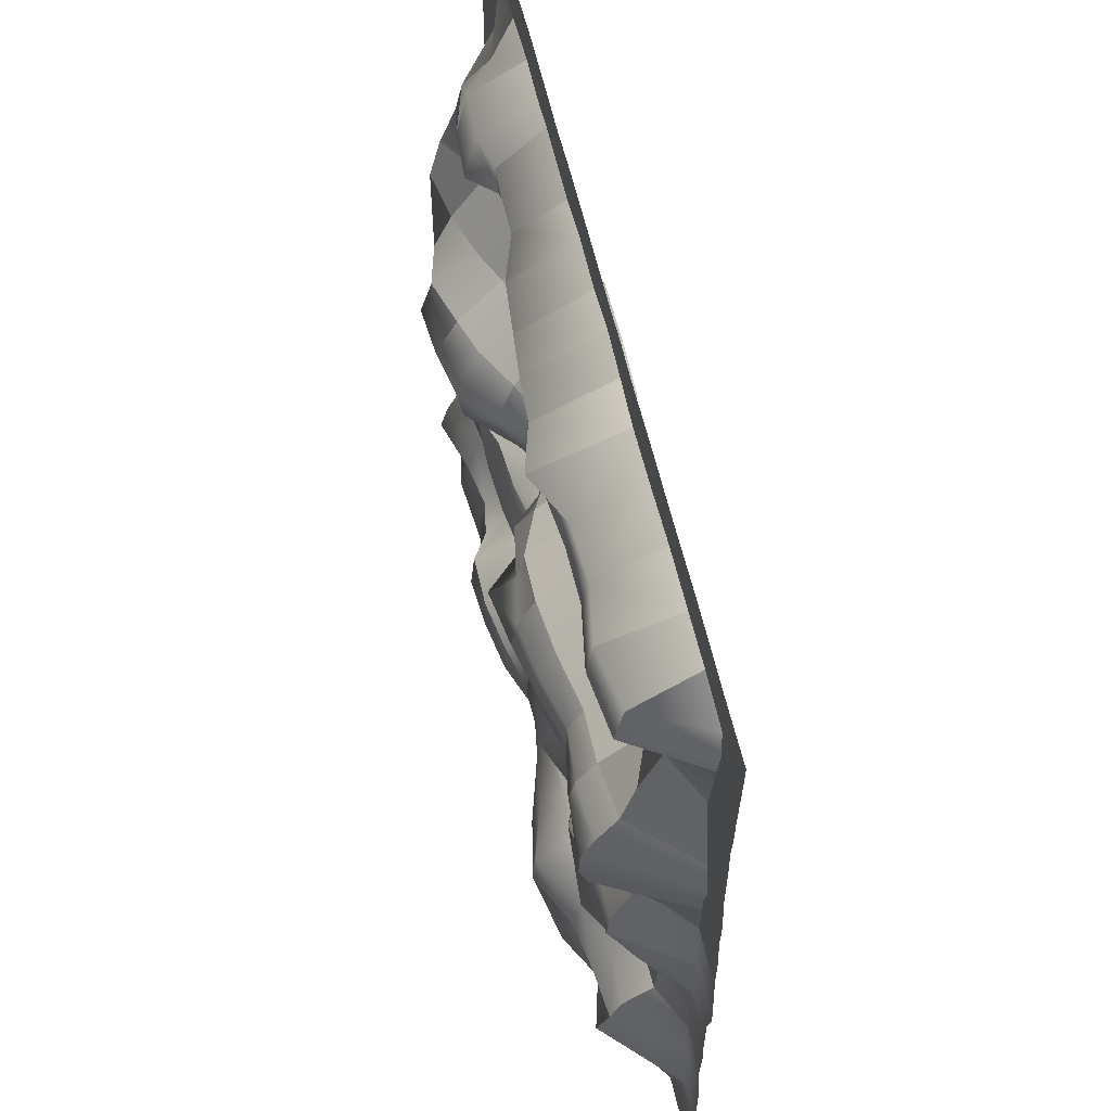
<metadata>
{"format":"obj","ext":"obj","renderer":"f3d","projection":"perspective","resolution":1024,"background":"white","views":[{"elev":60.0,"azim":-103.0,"up":"+Z"}]}
</metadata>
<code>
g default
v -25.09 0.5149 -19.06
v -25.03 0.5149 -15.07
v -19.43 3.921 -15.79
v -19.36 3.282 -19.21
v -19.49 1.302 -21.44
v -25.05 0.5149 -21.34
v -19.53 1.624 -12.49
v -24.66 0.5149 -12.26
v -19.68 0.5149 -24.73
v -24.82 0.5149 -24.9
v -19.28 1.275 -9.942
v -24.86 0.5149 -9.479
v -1.906 3.705 -15.96
v -1.965 2.364 -18.91
v -2.11 0.9009 -21
v -2.114 3.121 -12.03
v -2.765 0.5149 -24.98
v -2.11 2.4 -10.34
v 25.07 0.5149 -16.08
v 24.86 0.5149 -19.73
v 24.94 0.5149 -21.59
v 25.48 0.5149 -12.83
v 24.83 0.5149 -24.82
v 25.37 0.5149 -10.69
v 3.509 0.5149 -24.93
v 3.755 0.7856 -21.05
v 3.72 2.746 -19.38
v 3.782 4.524 -16.11
v 3.794 1.705 -12.61
v 3.744 1.118 -10.56
v 10.71 0.5149 -24.61
v 11.33 2.08 -22.11
v 11.59 3.877 -20.3
v 11.83 3.929 -16.53
v 11.46 1.151 -12.88
v 11.41 1.223 -10.69
v 18.73 0.5149 -24.93
v 19.24 1.699 -22.15
v 19.5 2.793 -20.32
v 19.89 4.966 -16.51
v 19.43 3.78 -12.57
v 19.28 3.43 -11.1
v 21.64 0.5149 -24.73
v 22.23 0.5149 -21.75
v 22.45 0.5149 -20.21
v 22.39 0.5149 -16.27
v 22.77 0.5149 -12.69
v 22.3 0.5149 -11.06
v 15.16 0.5149 -24.58
v 16.19 2.058 -22.31
v 16.55 3.625 -20.44
v 16.62 4.022 -16.5
v 16.65 2.22 -12.85
v 16.38 2.529 -11.07
v 25.23 0.5149 -8.205
v 22.61 0.5149 -8.116
v 19.25 3.99 -8.277
v 16.25 3.049 -8.146
v 11.75 3.34 -8.4
v 22.17 0.5149 -4.389
v 24.95 0.5149 -4.548
v 19.17 4.471 -4.234
v 16.28 4.349 -4.123
v 11.88 4.062 -3.761
v 21.58 0.5149 0.06204
v 25 0.5149 0.3284
v 18.42 0.5411 0.1727
v 15.79 0.1949 0.1448
v 11.72 -1.101 0.2459
v 4.072 2.474 -7.811
v 4.054 2.489 -4.229
v 3.136 -1.483 0.6215
v -2.12 2.769 -7.604
v -1.768 3.384 -3.98
v -2.206 1.265 0.6051
v -19.44 2.887 -7.314
v -19.59 4.373 -3.332
v -19.42 2.965 1.527
v -24.81 0.5149 -6.328
v -25.36 0.5149 -2.883
v -25.07 0.5149 1.363
v -17.03 0.5149 -24.8
v -16.67 0.9576 -20.62
v -16.54 2.795 -18.39
v -16.6 4.193 -15.8
v -16.52 1.654 -12.7
v -16.51 1.687 -10.32
v -16.68 3.256 -7.783
v -16.58 4.335 -3.618
v -16.52 2.335 1.649
v -13.48 2.129 1.519
v -13.39 4.853 -3.648
v -13.77 3.291 -7.945
v -13.54 1.473 -10.58
v -13.69 3.1 -12.19
v -13.66 4.695 -15.79
v -13.75 3.917 -18.87
v -13.78 1.497 -20.88
v -14.12 0.5149 -24.64
v -22.12 0.5149 1.359
v -22.3 0.5149 -3.056
v -22.04 0.5149 -7.12
v -21.8 0.5149 -9.852
v -22.21 0.5149 -11.94
v -22.41 0.5149 -15.37
v -22.58 0.5149 -19.68
v -22.3 0.5149 -21.1
v -22.5 0.5149 -24.72
v -7.652 0.5149 -24.59
v -7.765 0.5085 -20.4
v -7.565 2.906 -18.63
v -7.279 5.432 -15.98
v -7.457 3.74 -12
v -7.47 2.628 -10.5
v -7.488 3.585 -7.854
v -7.462 4.054 -3.816
v -7.447 1.793 1.168
v -4.787 1.351 1.021
v -4.352 4.68 -3.363
v -4.575 3.953 -8.088
v -4.624 2.47 -10.4
v -4.466 3.788 -11.83
v -4.446 4.405 -15.94
v -4.674 2.296 -18.58
v -4.671 -0.01758 -20.3
v -4.519 0.5149 -24.91
v -0.03827 0.5149 -24.68
v 0.7047 0.2313 -20.61
v 0.8514 2.145 -18.85
v 0.8911 3.819 -16.12
v 0.7769 2.664 -12.2
v 0.6777 1.896 -10.38
v 0.892 2.558 -7.713
v 0.9795 2.344 -4.38
v 0.4924 0.3935 0.5363
v 6.863 0.5149 -24.43
v 6.689 1.229 -21.33
v 6.58 3.631 -20.03
v 6.867 5.034 -16.02
v 6.881 1.308 -12.79
v 6.814 0.7655 -10.67
v 7.049 2.986 -8.054
v 7.061 3.11 -3.945
v 6.382 -1.828 0.5282
v 24.93 0.5149 -6.405
v 22.14 0.5149 -6.398
v 19.19 4.258 -6.432
v 16.37 3.811 -6.324
v 11.92 3.915 -6.341
v 7.051 3.786 -6.135
v 4.068 3.409 -6.059
v 1.03 3.416 -6.063
v -1.651 4.212 -6.058
v -4.404 4.965 -6.021
v -7.582 4.948 -6.044
v -13.62 4.352 -5.948
v -16.77 4.961 -5.955
v -19.48 3.6 -5.365
v -22.3 0.5149 -5.316
v -24.78 0.5149 -5.053
v 25.2 0.5149 -14.53
v 22.81 0.5149 -14.56
v 19.63 4.508 -14.35
v 16.53 3.464 -14.57
v 11.58 2.445 -14.82
v 7.034 3.391 -14.07
v 3.914 3.242 -14.27
v 0.8965 3.679 -14.03
v -1.886 4.06 -13.93
v -4.38 4.47 -13.85
v -7.349 4.996 -13.73
v -13.78 4.176 -13.94
v -16.62 3.078 -14.31
v -19.53 3.343 -13.94
v -22.28 0.5149 -13.74
v -24.94 0.5149 -13.83
v 21.19 0.5149 3.43
v 24.69 0.5149 3.937
v 17.81 -0.1915 3.161
v 15.41 1.377 2.501
v 10.81 2.203 1.994
v 5.797 1.717 2.313
v 3.142 1.263 3.271
v 0.3654 2.052 3.248
v -2.099 3.218 3.072
v -4.659 3.774 3.256
v -13.39 4.57 3.222
v -19.47 5.323 3.383
v -22.24 0.5149 3.83
v -16.4 4.955 3.381
v -25.11 0.5149 3.783
v -7.382 4.175 3.138
v 21.23 0.5149 7.571
v 24.65 0.5149 6.532
v 18.39 4.162 7.167
v 15.61 5.321 7.373
v 10.5 5.173 7.555
v 5.712 3.236 7.965
v 3.307 2.074 7.608
v 0.583 2.597 7.913
v -1.704 3.858 8.111
v -4.104 4.927 8.089
v -12.87 4.015 7.97
v -19.09 3.827 8.941
v -22.2 0.5149 9.036
v -15.97 4.122 8.63
v -24.99 0.5149 8.582
v -6.85 4.975 8.355
v 15.29 4.387 10.02
v 11 2.669 9.692
v 6.418 1.307 10.38
v 3.694 0.447 9.938
v 0.7608 1.028 10.24
v -1.729 1.84 10.11
v -3.987 2.454 9.963
v -12.54 1.887 10.13
v -18.83 3.012 11.33
v -21.73 0.5149 11.07
v -15.83 1.836 10.34
v -24.8 0.5149 10.84
v -6.41 2.699 10.23
v 15.42 2.508 12.61
v 11.59 0.4848 12.67
v 7.365 -1.765 13.03
v 3.722 -1.781 13.15
v 0.3317 -1.699 13.27
v -1.974 -0.2923 13.06
v -4.101 0.01306 12.95
v -12.38 0.2164 13.43
v -18.56 1.792 13.73
v -21.35 0.5149 13.93
v -15.47 1.894 13.42
v -24.81 0.5149 14.01
v -5.909 0.06334 12.94
v 21.8 0.5149 9.471
v 24.87 0.5149 9.775
v 18.34 4.89 9.823
v 21.87 0.515 12.93
v 25 0.5149 12.64
v 18.06 4.303 12.76
v 10.35 2.833 17.69
v 14.65 3.999 17.54
v 6.56 2.369 17.82
v 3.682 2.864 17.63
v 0.8299 3.514 17.48
v -1.633 3.714 17.46
v -4.017 4.389 17.28
v -12.51 4.15 17.69
v -19.33 4.349 17.92
v -21.92 0.5149 18.2
v -15.82 4.734 17.73
v -24.88 0.5149 17.29
v -6.64 4.399 17.38
v 20.91 0.5149 17.74
v 25.01 0.5149 18.99
v 17.47 3.141 17.53
v 10.07 0.5149 22.4
v 14.27 0.5149 22.38
v 5.818 0.5149 22.29
v 3.237 0.5149 22.64
v 0.4822 0.5149 22.48
v -2.038 0.5149 22.88
v -4.419 0.5149 22.52
v -13.19 0.5149 22.54
v -19.24 0.5149 22.5
v -22.06 0.5149 22.26
v -16.43 0.5149 22.52
v -25.05 0.5149 22.12
v -6.823 0.5149 22.13
v 20.84 0.5149 22.1
v 24.71 0.5149 22.69
v 17.27 0.5149 22.03
v 10.03 0.5149 24.93
v 13.38 0.5149 24.99
v 5.545 0.5149 25
v 2.727 0.5149 25
v 0.008533 0.5149 25
v -2.477 0.5149 24.93
v -4.404 0.5149 25.05
v -13.46 0.5149 25.02
v -18.99 0.5149 25.1
v -21.63 0.5149 25.01
v -17.06 0.5149 25.14
v -25.16 0.5149 25.03
v -6.112 0.5149 24.91
v 20.84 0.5149 24.54
v 24.82 0.5149 24.84
v 17.27 0.5149 24.71
v -11.09 0.5149 -24.74
v -10.73 1.428 -21.06
v -10.59 3.783 -18.97
v -10.62 6.157 -15.91
v -10.77 6.02 -13.22
v -10.64 3.815 -11.85
v -10.48 2.127 -10.67
v -10.56 2.935 -7.608
v -10.52 3.814 -5.883
v -10.47 3.388 -4.083
v -10.42 2.182 1.164
v -10.36 4.695 2.819
v -9.833 4.642 8.286
v -9.204 2.046 9.98
v -8.571 -0.2211 13.17
v -9.494 4.161 17.6
v -9.908 0.5149 22.25
v -9.786 0.5149 25.03
v 24.68 0.5149 5.218
v 21.13 0.5149 5.367
v 17.93 2.034 4.962
v 15.56 3.86 4.171
v 10.38 5.749 3.281
v 5.266 3.837 4.541
v 3.084 2.278 5.192
v 0.4061 3.192 5.352
v -1.971 4.466 5.319
v -3.999 6.771 5.024
v -7.262 6.327 5.302
v -10.26 5.742 5.498
v -13.23 4.965 5.733
v -16.25 5.56 6.076
v -19.48 5.757 6.415
v -22.64 0.515 6.597
v -24.93 0.5149 6.24
v 24.8 0.5149 16.2
v 21.3 0.5149 15.74
v 17.85 3.445 15.31
v 14.87 3 15.32
v 11.01 1.492 15.72
v 6.951 0.4865 16.33
v 3.791 0.6903 16.15
v 0.837 1.397 15.78
v -1.626 1.867 15.53
v -4.024 1.977 15.77
v -6.197 2.906 14.96
v -9.018 2.42 15.48
v -12.21 2.563 15.64
v -15.54 3.422 15.44
v -18.79 2.902 16.16
v -21.7 0.5149 16.38
v -24.76 0.5149 15.99
v 24.86 0.5149 20.68
v 20.87 0.5149 19.96
v 17.21 1.676 19.39
v 14.63 3.426 20.14
v 10.15 2.997 19.94
v 6.262 3.075 19.94
v 3.646 3.953 19.91
v 0.7449 4.222 19.84
v -1.743 4.481 19.97
v -4.237 4.639 20.04
v -6.974 5.424 20.26
v -9.793 4.011 19.99
v -12.89 3.895 20.16
v -16.11 4.492 20.46
v -19.34 3.918 20.33
v -22.26 0.5149 20.22
v -24.93 0.5149 19.6
v 12.71 0.5149 -24.57
v 13.58 1.737 -22.06
v 13.9 3.946 -20.4
v 14 3.543 -16.71
v 14.04 2.054 -15.16
v 13.94 1.269 -12.9
v 13.75 1.519 -10.81
v 13.74 2.823 -8.196
v 13.96 4.162 -6.441
v 13.97 3.644 -4.142
v 13.74 -0.4281 0.177
v 12.94 2.018 2.623
v 13.29 5.646 2.992
v 12.93 6.017 7.833
v 12.88 3.575 9.858
v 13.16 1.608 12.77
v 12.58 2.506 15.4
v 11.89 4.201 17.39
v 12.01 3.534 20.13
v 11.94 0.5149 22.19
v 11.54 0.5149 24.93
v 8.059 0.5149 24.82
v 8.137 0.5149 22.34
v 8.332 3.092 19.96
v 8.698 2.397 17.85
v 9.14 1.038 15.88
v 9.547 -0.1516 12.86
v 8.839 1.955 10.03
v 8.103 4.534 7.992
v 7.414 5.596 3.526
v 8.407 2.072 1.7
v 9.35 -1.969 0.4298
v 9.972 3.322 -3.904
v 9.706 3.948 -6.205
v 9.601 3.223 -8.211
v 9.266 1.375 -10.81
v 9.302 1.314 -12.85
v 9.603 3.044 -14.36
v 9.948 5.028 -15.98
v 9.34 3.426 -19.75
v 9.107 2.016 -22.02
v 8.946 0.5149 -24.74
v 24.72 0.5149 5.778
v 21.2 0.5149 6.32
v 18.18 3.003 6.026
v 15.71 4.893 5.578
v 13.18 6.627 5.317
v 10.28 6.442 5.521
v 7.497 6.013 5.934
v 5.122 4.339 6.185
v 3.11 2.489 6.287
v 0.3633 2.905 6.524
v -1.576 4.872 6.649
v -4.279 5.382 6.403
v -7.073 5.962 6.731
v -10.1 5.542 6.821
v -13.07 4.836 6.899
v -16.11 5.183 7.387
v -19.32 5.007 7.637
v -22.45 0.5149 7.77
v -25.02 0.5149 7.63
v 24.69 0.5149 4.58
v 21.05 0.5149 4.777
v 17.81 0.9524 4.187
v 15.39 2.655 3.346
v 12.98 3.706 2.85
v 10.53 3.957 2.454
v 7.829 3.977 2.244
v 5.28 3.261 3.072
v 3.022 2.277 4.084
v 0.2911 2.554 4.395
v -1.95 4.123 4.103
v -4.419 5.238 3.749
v -7.345 5.574 3.821
v -10.36 5.533 4.097
v -13.32 4.916 4.533
v -16.33 5.456 4.719
v -19.49 5.807 4.876
v -22.31 0.5149 5.293
v -25.01 0.5149 5.103
v 24.88 0.5149 1.733
v 21.44 0.5149 1.451
v 18.13 -0.7615 1.477
v 15.59 -0.1867 1.696
v 13.37 -0.001984 2.124
v 11.2 0.1669 1.871
v 8.848 0.09923 1.698
v 6.197 -0.06371 1.974
v 3.205 -0.1821 2.364
v 0.3627 0.9556 2.057
v -2.156 2.112 1.908
v -4.704 2.67 1.986
v -7.37 2.739 2.205
v -10.36 3.153 2.1
v -13.44 3.448 1.972
v -16.44 3.729 2.078
v -19.42 3.97 2.402
v -22.2 0.5149 2.425
v -25.06 0.5149 2.384
v 25 0.5149 -3.323
v 22.13 0.5149 -2.48
v 19 3.461 -2.264
v 16.1 3.421 -2.221
v 13.79 2.878 -2.429
v 11.9 2.241 -2.834
v 9.637 1.888 -2.687
v 6.871 1.699 -2.391
v 3.873 1.721 -2.309
v 0.8238 1.457 -2.75
v -2.048 2.135 -2.639
v -4.544 3.164 -2.034
v -7.409 2.753 -2.313
v -10.44 2.578 -2.45
v -13.42 3.781 -2.227
v -16.53 4.182 -1.894
v -19.46 4.17 -1.787
v -22.14 0.5149 -1.502
v -25.27 0.5149 -1.131
v 24.92 0.5149 -1.127
v 21.81 0.5149 -1.042
v 18.65 1.612 -1.021
v 15.84 1.533 -0.6876
v 13.7 0.9479 -0.6847
v 11.77 0.1524 -0.9839
v 9.402 -0.3546 -1.177
v 6.616 -0.4965 -1.173
v 3.564 -0.2601 -1.051
v 0.4825 0.1106 -1.075
v -2.257 1.095 -0.7895
v -4.701 2.096 -0.3033
v -7.49 2.128 -0.3099
v -10.46 1.2 -0.3472
v -13.49 2.213 -0.07033
v -16.51 2.58 0.1439
v -19.39 3.188 0.268
v -22.02 0.5149 0.5297
v -25.15 0.5149 0.5828
v 25.35 0.5149 -9.782
v 22.31 0.5149 -9.782
v 19.2 3.429 -9.748
v 16.22 2.973 -9.662
v 13.72 2.24 -9.453
v 11.52 2.25 -9.448
v 9.356 2.266 -9.494
v 6.875 1.86 -9.234
v 3.879 1.643 -9.03
v 0.7722 2.32 -9.136
v -2.106 2.719 -9.11
v -4.616 2.787 -9.071
v -7.368 2.349 -8.89
v -10.51 1.933 -8.788
v -13.69 2.33 -9.109
v -16.66 2.728 -9.147
v -19.41 2.211 -8.729
v -21.75 0.5149 -8.279
v -24.78 0.5149 -7.934
v -24.96 0.5149 -23
v -22.38 0.5149 -22.79
v -19.55 0.5149 -22.64
v -16.79 0.5149 -22.54
v -13.92 0.5149 -22.53
v -10.99 0.5149 -22.5
v -7.765 0.5149 -22.4
v -4.579 0.5149 -22.61
v -2.37 0.5149 -22.81
v 0.3717 0.5149 -22.68
v 3.743 0.5149 -22.76
v 6.822 0.5149 -22.81
v 9.066 0.5149 -23.27
v 11.06 0.5149 -23.29
v 13.13 0.5149 -23.32
v 15.74 0.5149 -23.45
v 18.97 0.5149 -23.62
v 21.82 0.5149 -23.43
v 24.76 0.5149 -23.64
v -25.03 0.5149 -16.76
v -22.44 0.5149 -17.27
v -19.32 4.627 -17.4
v -16.57 3.876 -17.07
v -13.87 5.211 -17.42
v -10.58 5.269 -17.45
v -7.41 4.379 -17.21
v -4.517 3.689 -17.2
v -1.933 3.814 -17.58
v 0.8056 3.712 -17.7
v 3.569 4.628 -18.03
v 6.701 5.119 -18.13
v 9.697 5.331 -18.19
v 11.78 4.261 -18.15
v 13.96 3.949 -18.22
v 16.62 4.463 -18.37
v 19.72 3.84 -18.45
v 22.49 0.5149 -18.25
v 24.98 0.5149 -18.13
g Clouds
f 1 533 534 106
f 1 106 107 6
f 104 175 176 8
f 514 515 108 10
f 103 104 8 12
f 84 536 537 97
f 83 84 97 98
f 172 173 86 95
f 82 517 518 99
f 86 87 94 95
f 111 539 540 124
f 110 111 124 125
f 170 171 113 122
f 109 520 521 126
f 113 114 121 122
f 45 550 551 20
f 44 45 20 21
f 161 162 47 22
f 43 531 532 23
f 47 48 24 22
f 127 523 524 25
f 128 129 27 26
f 129 542 543 27
f 167 168 131 29
f 131 132 30 29
f 136 525 526 399
f 137 138 397 398
f 138 544 545 397
f 394 395 166 140
f 140 141 393 394
f 49 529 530 37
f 50 51 39 38
f 51 548 549 39
f 163 164 53 41
f 53 54 42 41
f 37 530 531 43
f 38 39 45 44
f 39 549 550 45
f 162 163 41 47
f 41 42 48 47
f 358 528 529 49
f 359 360 51 50
f 360 547 548 51
f 164 362 363 53
f 363 364 54 53
f 56 55 495 496
f 57 56 496 497
f 58 57 497 498
f 498 499 365 58
f 145 146 60 61
f 146 147 62 60
f 147 148 63 62
f 148 366 367 63
f 476 457 458 477
f 477 458 459 478
f 478 459 460 479
f 479 460 461 480
f 476 477 65 66
f 477 478 67 65
f 478 479 68 67
f 479 480 368 68
f 392 501 502 142
f 390 391 150 143
f 389 482 483 144
f 70 503 504 133
f 71 151 152 134
f 72 484 485 135
f 120 506 507 115
f 119 154 155 116
f 118 487 488 117
f 93 509 510 88
f 92 156 157 89
f 91 490 491 90
f 102 512 513 79
f 101 159 160 80
f 100 493 494 81
f 9 516 517 82
f 5 4 84 83
f 4 535 536 84
f 173 174 7 86
f 7 11 87 86
f 88 510 511 76
f 89 157 158 77
f 90 491 492 78
f 111 291 538 539
f 110 290 291 111
f 109 289 519 520
f 78 492 493 100
f 77 158 159 101
f 76 511 512 102
f 7 104 103 11
f 174 175 104 7
f 106 534 535 4
f 107 106 4 5
f 108 515 516 9
f 293 294 113 171
f 114 113 294 295
f 507 508 296 115
f 297 298 116 155
f 117 488 489 299
f 75 486 487 118
f 74 153 154 119
f 73 505 506 120
f 122 121 18 16
f 169 170 122 16
f 124 540 541 14
f 125 124 14 15
f 126 521 522 17
f 17 522 523 127
f 15 14 129 128
f 14 541 542 129
f 168 169 16 131
f 16 18 132 131
f 133 504 505 73
f 134 152 153 74
f 135 485 486 75
f 25 524 525 136
f 26 27 138 137
f 27 543 544 138
f 166 167 29 140
f 29 30 141 140
f 142 502 503 70
f 143 150 151 71
f 144 483 484 72
f 55 56 146 145
f 56 57 147 146
f 57 58 148 147
f 58 365 366 148
f 150 391 392 142
f 151 150 142 70
f 152 151 70 133
f 153 152 133 73
f 154 153 73 120
f 155 154 120 115
f 155 115 296 297
f 157 156 93 88
f 158 157 88 76
f 159 158 76 102
f 160 159 102 79
f 46 162 161 19
f 40 163 162 46
f 52 164 163 40
f 361 362 164 52
f 139 166 395 396
f 28 167 166 139
f 130 168 167 28
f 13 169 168 130
f 123 170 169 13
f 112 171 170 123
f 171 112 292 293
f 85 173 172 96
f 3 174 173 85
f 3 105 175 174
f 176 175 105 2
f 438 439 177 178
f 439 440 179 177
f 440 441 180 179
f 441 442 369 180
f 388 444 445 182
f 446 447 184 183
f 448 449 186 185
f 454 455 189 188
f 453 454 188 190
f 452 453 190 187
f 455 456 191 189
f 192 450 451 300
f 449 450 192 186
f 447 448 185 184
f 445 446 183 182
f 400 401 193 194
f 401 402 195 193
f 402 403 196 195
f 403 404 371 196
f 386 406 407 198
f 408 409 200 199
f 410 411 202 201
f 416 417 205 204
f 415 416 204 206
f 414 415 206 203
f 417 418 207 205
f 208 412 413 301
f 411 412 208 202
f 409 410 201 200
f 407 408 199 198
f 196 371 372 209
f 385 386 198 211
f 199 200 213 212
f 201 202 215 214
f 204 205 218 217
f 206 204 217 219
f 203 206 219 216
f 205 207 220 218
f 221 208 301 302
f 202 208 221 215
f 200 201 214 213
f 198 199 212 211
f 209 372 373 222
f 384 385 211 224
f 212 213 226 225
f 214 215 228 227
f 217 218 231 230
f 219 217 230 232
f 216 219 232 229
f 218 220 233 231
f 234 221 302 303
f 215 221 234 228
f 213 214 227 226
f 211 212 225 224
f 194 193 235 236
f 237 235 193 195
f 196 209 237 195
f 236 235 238 239
f 237 240 238 235
f 209 222 240 237
f 327 374 375 242
f 382 383 329 243
f 330 331 245 244
f 332 333 247 246
f 338 339 250 249
f 337 338 249 251
f 336 337 251 248
f 339 340 252 250
f 253 334 335 304
f 333 334 253 247
f 331 332 246 245
f 329 330 244 243
f 324 325 254 255
f 325 326 256 254
f 326 327 242 256
f 344 376 377 258
f 380 381 346 259
f 347 348 261 260
f 349 350 263 262
f 355 356 266 265
f 354 355 265 267
f 353 354 267 264
f 356 357 268 266
f 269 351 352 305
f 350 351 269 263
f 348 349 262 261
f 346 347 260 259
f 341 342 270 271
f 342 343 272 270
f 343 344 258 272
f 258 377 378 274
f 379 380 259 275
f 260 261 277 276
f 262 263 279 278
f 265 266 282 281
f 267 265 281 283
f 264 267 283 280
f 266 268 284 282
f 305 306 285 269
f 263 269 285 279
f 261 262 278 277
f 259 260 276 275
f 271 270 286 287
f 270 272 288 286
f 272 258 274 288
f 518 519 289 99
f 291 290 98 97
f 537 538 291 97
f 293 292 96 172
f 95 294 293 172
f 295 294 95 94
f 93 296 508 509
f 297 296 93 156
f 92 298 297 156
f 299 489 490 91
f 300 451 452 187
f 301 413 414 203
f 302 301 203 216
f 303 302 216 229
f 304 335 336 248
f 305 352 353 264
f 280 306 305 264
f 419 420 308 307
f 420 421 309 308
f 421 422 310 309
f 422 423 370 310
f 387 425 426 312
f 426 427 313 312
f 427 428 314 313
f 428 429 315 314
f 429 430 316 315
f 430 431 317 316
f 318 317 431 432
f 319 318 432 433
f 433 434 320 319
f 434 435 321 320
f 435 436 322 321
f 436 437 323 322
f 239 238 325 324
f 238 240 326 325
f 240 222 327 326
f 222 373 374 327
f 383 384 224 329
f 224 225 330 329
f 225 226 331 330
f 226 227 332 331
f 227 228 333 332
f 228 234 334 333
f 335 334 234 303
f 336 335 303 229
f 229 232 337 336
f 232 230 338 337
f 230 231 339 338
f 231 233 340 339
f 255 254 342 341
f 254 256 343 342
f 256 242 344 343
f 242 375 376 344
f 381 382 243 346
f 243 244 347 346
f 244 245 348 347
f 245 246 349 348
f 246 247 350 349
f 247 253 351 350
f 352 351 253 304
f 353 352 304 248
f 248 251 354 353
f 251 249 355 354
f 249 250 356 355
f 250 252 357 356
f 31 527 528 358
f 32 33 360 359
f 33 546 547 360
f 34 165 362 361
f 363 362 165 35
f 35 36 364 363
f 59 365 499 500
f 366 365 59 149
f 367 366 149 64
f 480 461 462 481
f 368 480 481 69
f 369 442 443 181
f 370 423 424 311
f 371 404 405 197
f 372 371 197 210
f 373 372 210 223
f 374 373 223 328
f 375 374 328 241
f 376 375 241 345
f 377 376 345 257
f 378 377 257 273
f 257 380 379 273
f 345 381 380 257
f 241 382 381 345
f 328 383 382 241
f 223 384 383 328
f 210 385 384 223
f 197 386 385 210
f 405 406 386 197
f 424 425 387 311
f 443 444 388 181
f 69 481 482 389
f 64 149 391 390
f 392 391 149 59
f 59 500 501 392
f 394 393 36 35
f 165 395 394 35
f 396 395 165 34
f 397 545 546 33
f 398 397 33 32
f 399 526 527 31
f 307 308 401 400
f 308 309 402 401
f 309 310 403 402
f 310 370 404 403
f 405 404 370 311
f 311 387 406 405
f 407 406 387 312
f 312 313 408 407
f 313 314 409 408
f 314 315 410 409
f 315 316 411 410
f 316 317 412 411
f 413 412 317 318
f 414 413 318 319
f 319 320 415 414
f 320 321 416 415
f 321 322 417 416
f 322 323 418 417
f 178 177 420 419
f 177 179 421 420
f 179 180 422 421
f 180 369 423 422
f 424 423 369 181
f 181 388 425 424
f 426 425 388 182
f 182 183 427 426
f 183 184 428 427
f 184 185 429 428
f 185 186 430 429
f 186 192 431 430
f 432 431 192 300
f 433 432 300 187
f 187 190 434 433
f 190 188 435 434
f 188 189 436 435
f 189 191 437 436
f 66 65 439 438
f 65 67 440 439
f 67 68 441 440
f 68 368 442 441
f 443 442 368 69
f 69 389 444 443
f 445 444 389 144
f 144 72 446 445
f 72 135 447 446
f 135 75 448 447
f 75 118 449 448
f 118 117 450 449
f 451 450 117 299
f 452 451 299 91
f 91 90 453 452
f 90 78 454 453
f 78 100 455 454
f 100 81 456 455
f 61 60 458 457
f 60 62 459 458
f 62 63 460 459
f 63 367 461 460
f 462 461 367 64
f 463 462 64 390
f 464 463 390 143
f 465 464 143 71
f 466 465 71 134
f 467 466 134 74
f 468 467 74 119
f 469 468 119 116
f 298 470 469 116
f 471 470 298 92
f 472 471 92 89
f 473 472 89 77
f 474 473 77 101
f 475 474 101 80
f 463 482 481 462
f 483 482 463 464
f 484 483 464 465
f 485 484 465 466
f 486 485 466 467
f 468 487 486 467
f 488 487 468 469
f 489 488 469 470
f 471 490 489 470
f 491 490 471 472
f 492 491 472 473
f 474 493 492 473
f 475 494 493 474
f 496 495 24 48
f 497 496 48 42
f 498 497 42 54
f 364 499 498 54
f 500 499 364 36
f 501 500 36 393
f 502 501 393 141
f 503 502 141 30
f 504 503 30 132
f 505 504 132 18
f 506 505 18 121
f 507 506 121 114
f 295 508 507 114
f 509 508 295 94
f 510 509 94 87
f 511 510 87 11
f 512 511 11 103
f 513 512 103 12
f 6 107 515 514
f 516 515 107 5
f 517 516 5 83
f 518 517 83 98
f 290 519 518 98
f 520 519 290 110
f 521 520 110 125
f 522 521 125 15
f 523 522 15 128
f 524 523 128 26
f 525 524 26 137
f 526 525 137 398
f 527 526 398 32
f 528 527 32 359
f 529 528 359 50
f 530 529 50 38
f 531 530 38 44
f 532 531 44 21
f 534 533 2 105
f 535 534 105 3
f 536 535 3 85
f 537 536 85 96
f 292 538 537 96
f 539 538 292 112
f 540 539 112 123
f 541 540 123 13
f 542 541 13 130
f 543 542 130 28
f 544 543 28 139
f 545 544 139 396
f 546 545 396 34
f 547 546 34 361
f 548 547 361 52
f 549 548 52 40
f 550 549 40 46
f 551 550 46 19

</code>
